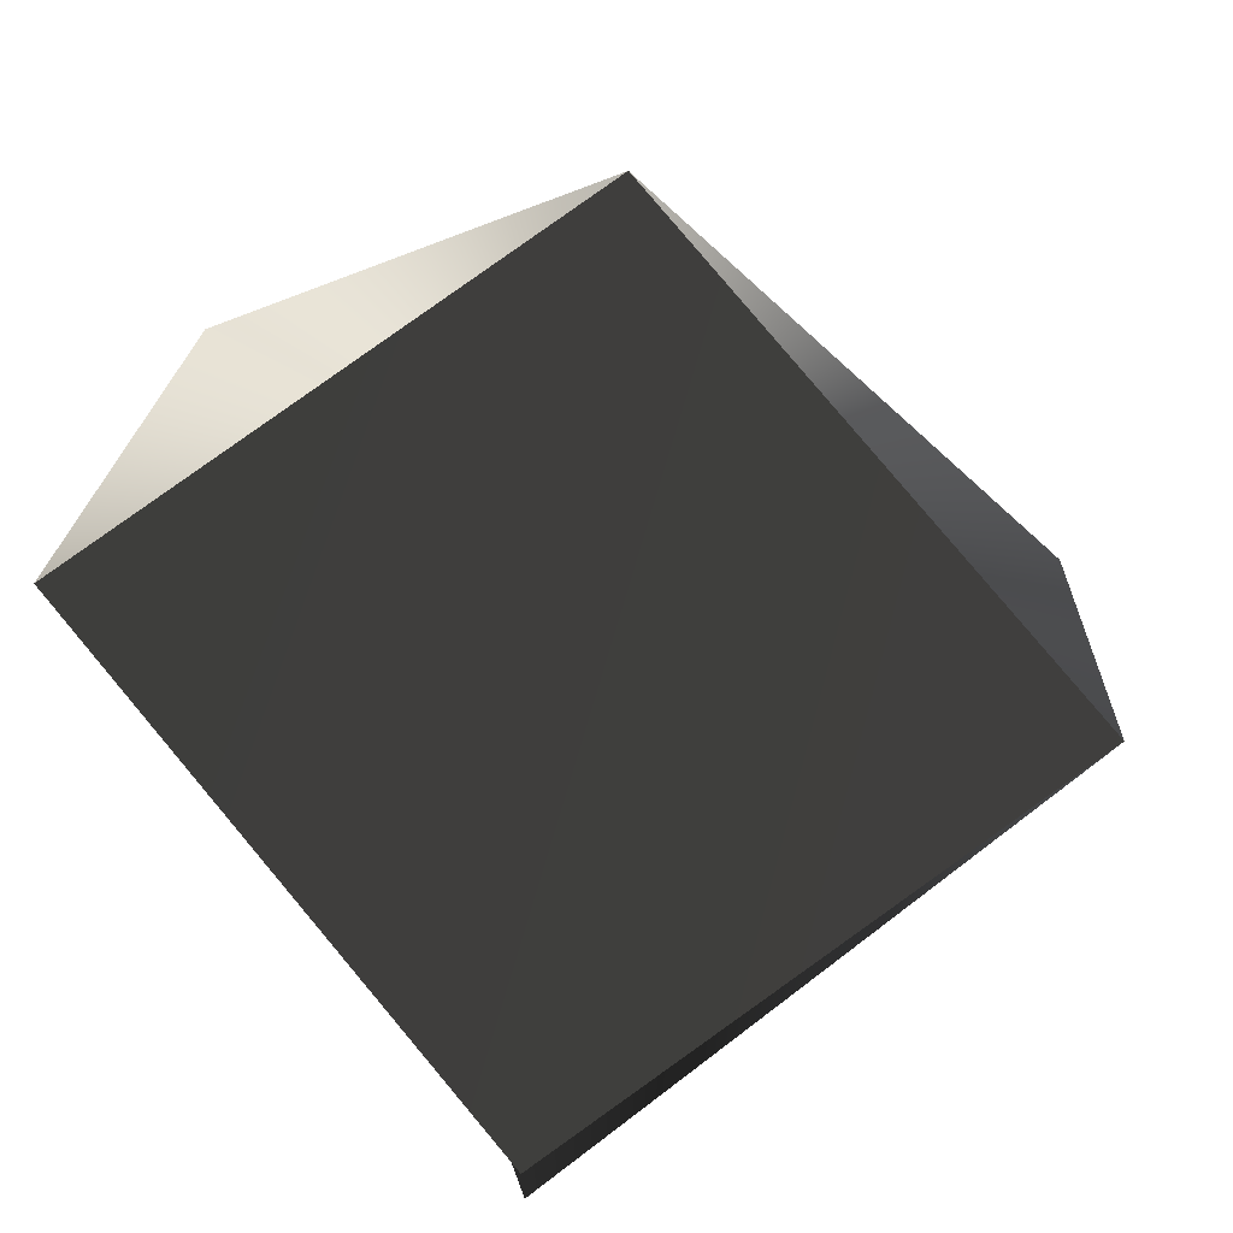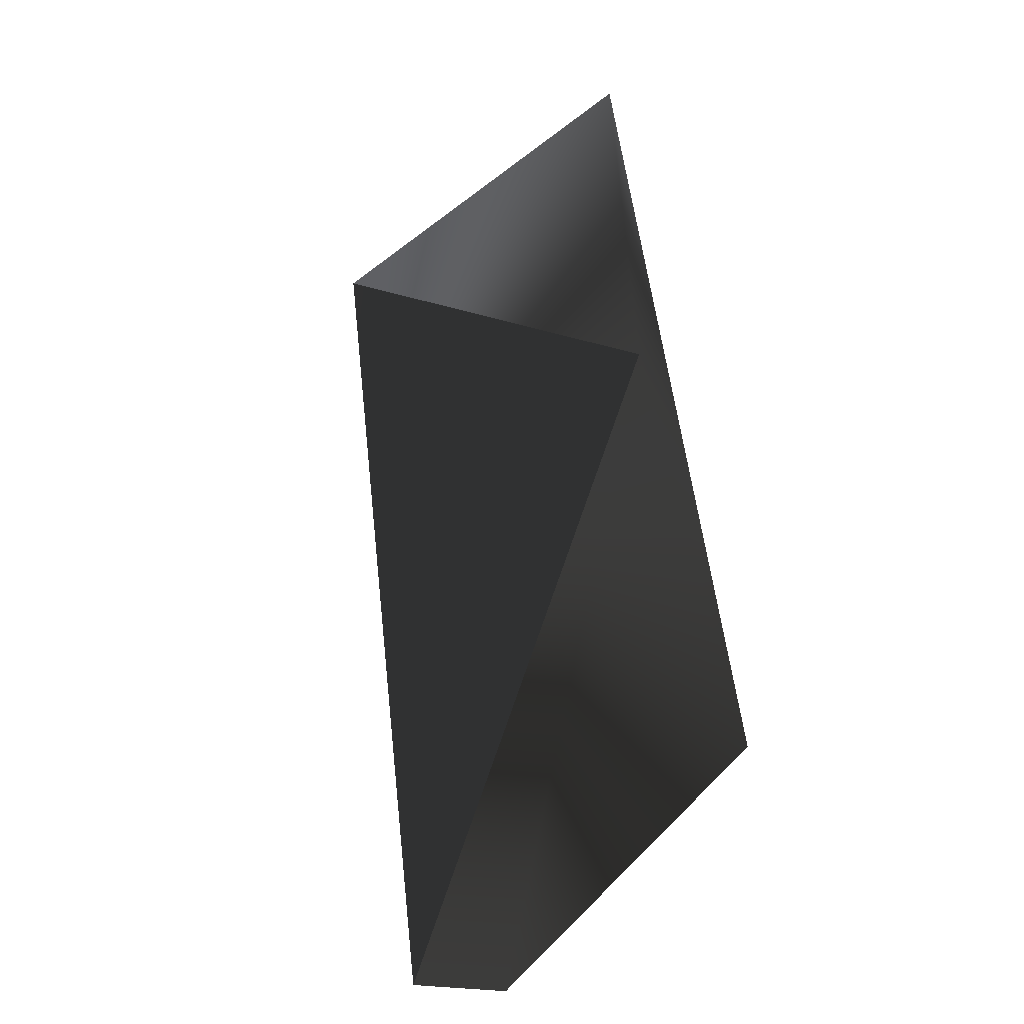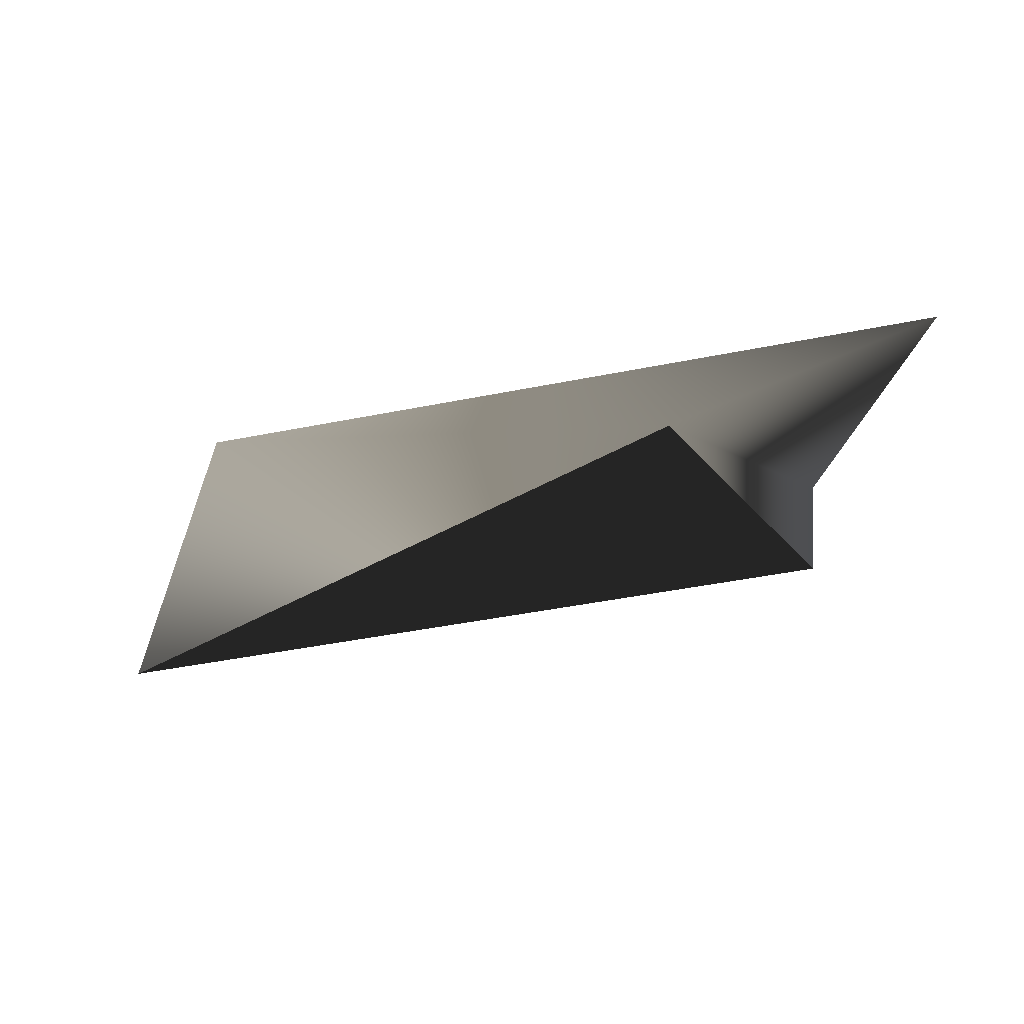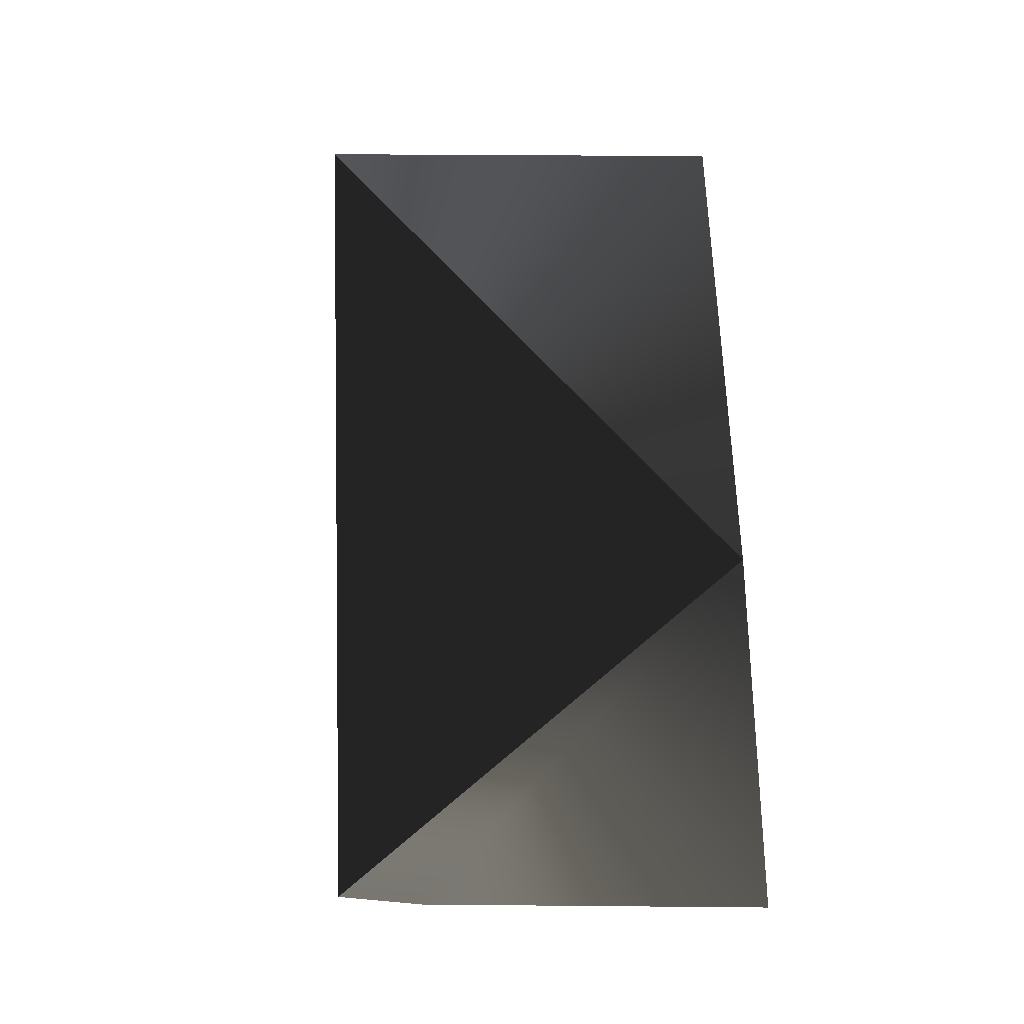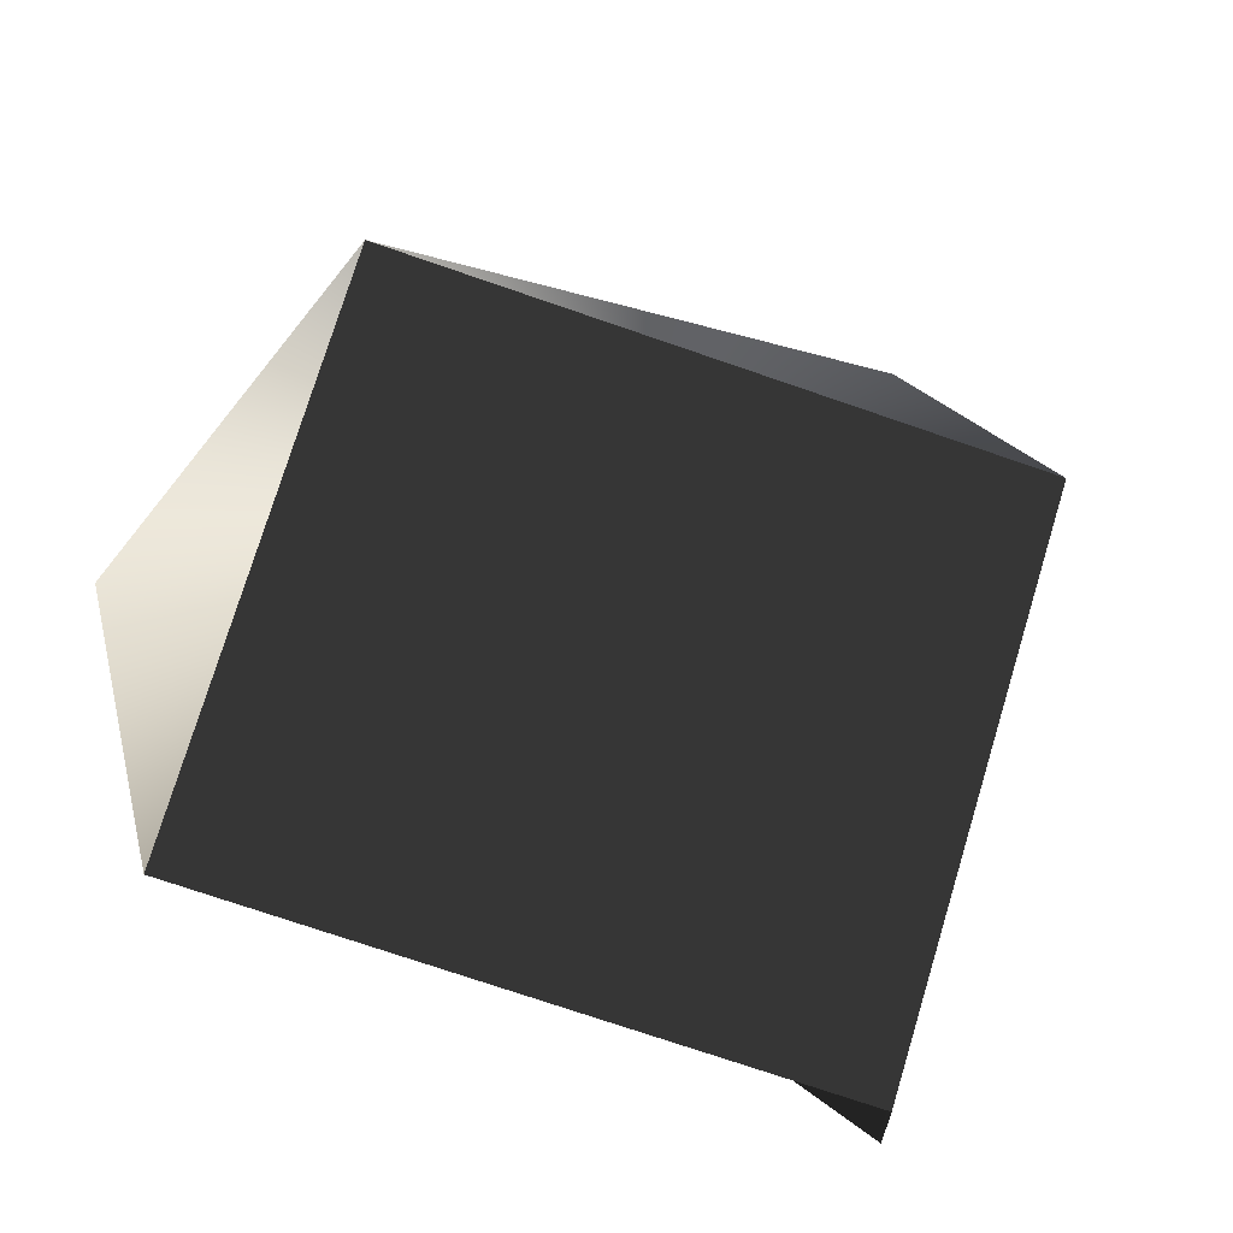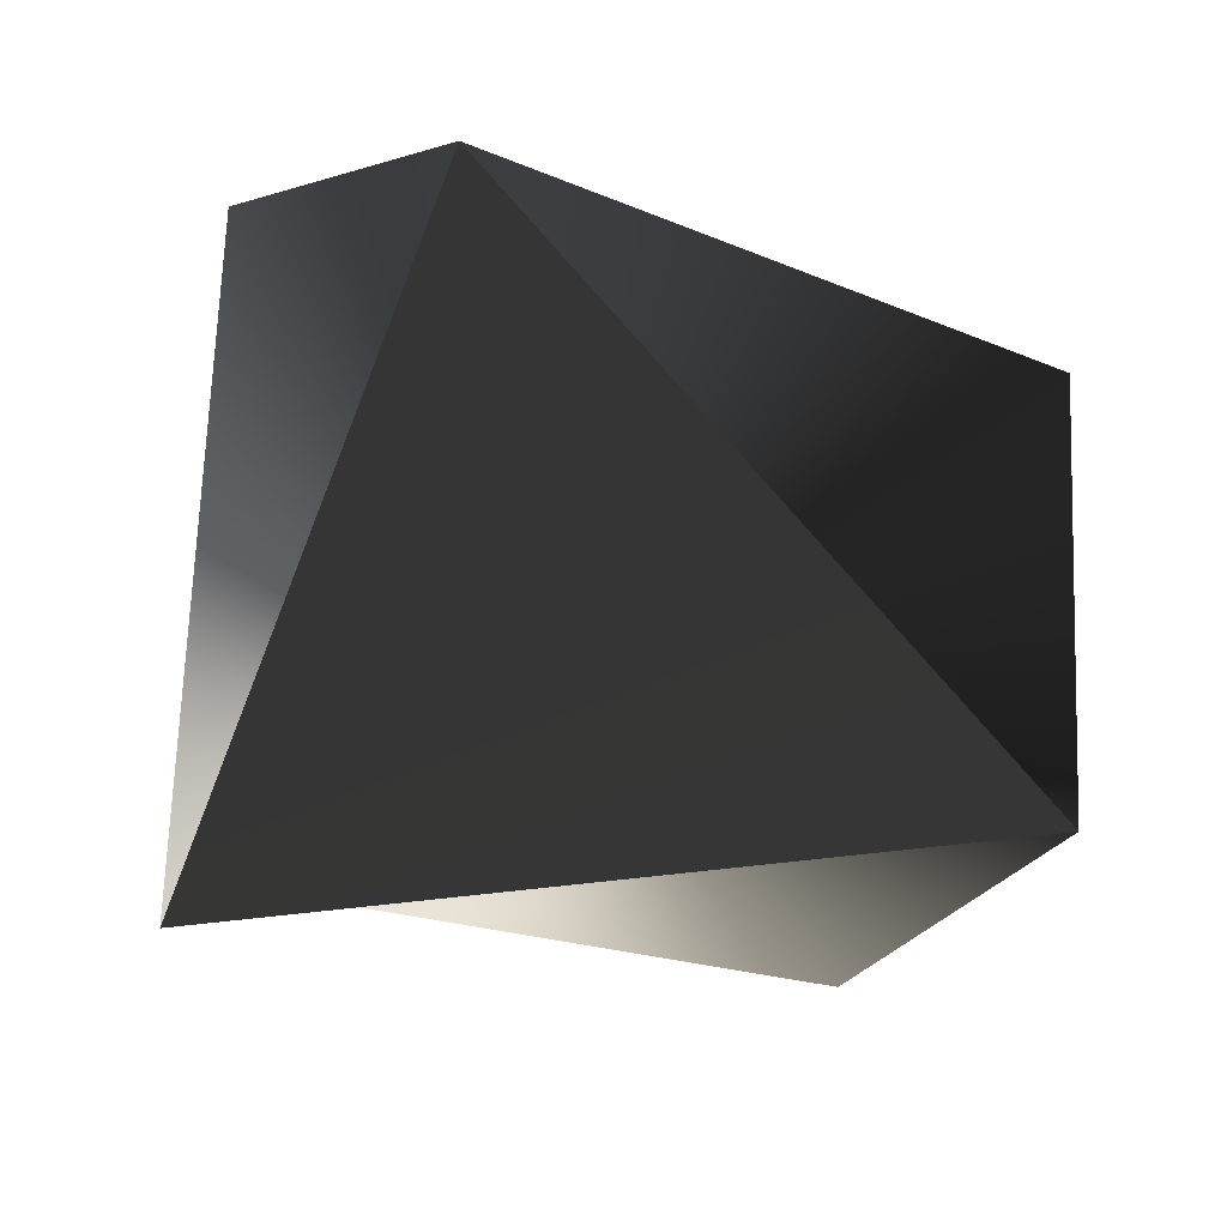
<metadata>
{"format":"obj","ext":"obj","renderer":"f3d","projection":"perspective","resolution":1024,"background":"white","views":[{"elev":66.5,"azim":61.2,"up":"+Z"},{"elev":-44.6,"azim":-96.9,"up":"+Y"},{"elev":-2.2,"azim":-81.2,"up":"+Z"},{"elev":-23.7,"azim":-110.4,"up":"+Y"},{"elev":64.4,"azim":27.0,"up":"+Z"},{"elev":21.4,"azim":-170.3,"up":"+Y"}]}
</metadata>
<code>
g Face_1
v -0.07222 0.03564 -0.1077
v -0.07241 0.03634 -0.1078
v -0.07171 0.03649 -0.108
v -0.07159 0.03578 -0.1078
f 2 4 3
f 2 1 4
g Face_2
v -0.07159 0.03578 -0.108
v -0.07193 0.03657 -0.1081
v -0.07245 0.03589 -0.1078
v -0.07159 0.03578 -0.108
v -0.07159 0.03578 -0.1078
v -0.07222 0.03564 -0.1077
v -0.07241 0.03634 -0.1078
v -0.07171 0.03649 -0.108
v -0.07159 0.03578 -0.1078
f 12 5 6
f 12 13 5
f 11 12 6
f 7 11 6
f 10 11 7
f 9 7 8
f 9 10 7
g Face_3
v -0.07159 0.03578 -0.108
v -0.07193 0.03657 -0.1081
v -0.07245 0.03589 -0.1078
f 16 15 14

</code>
